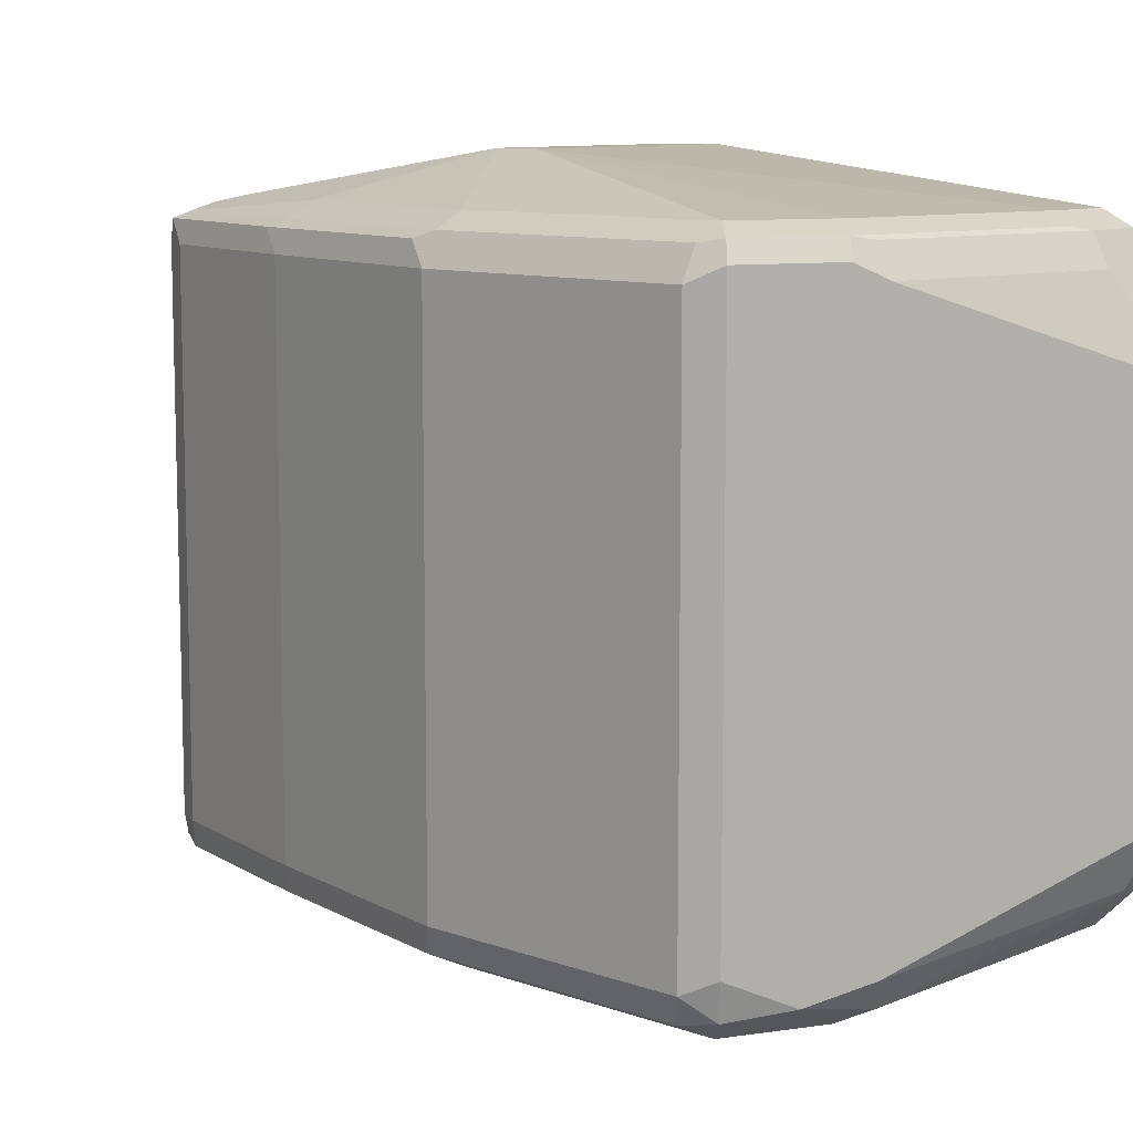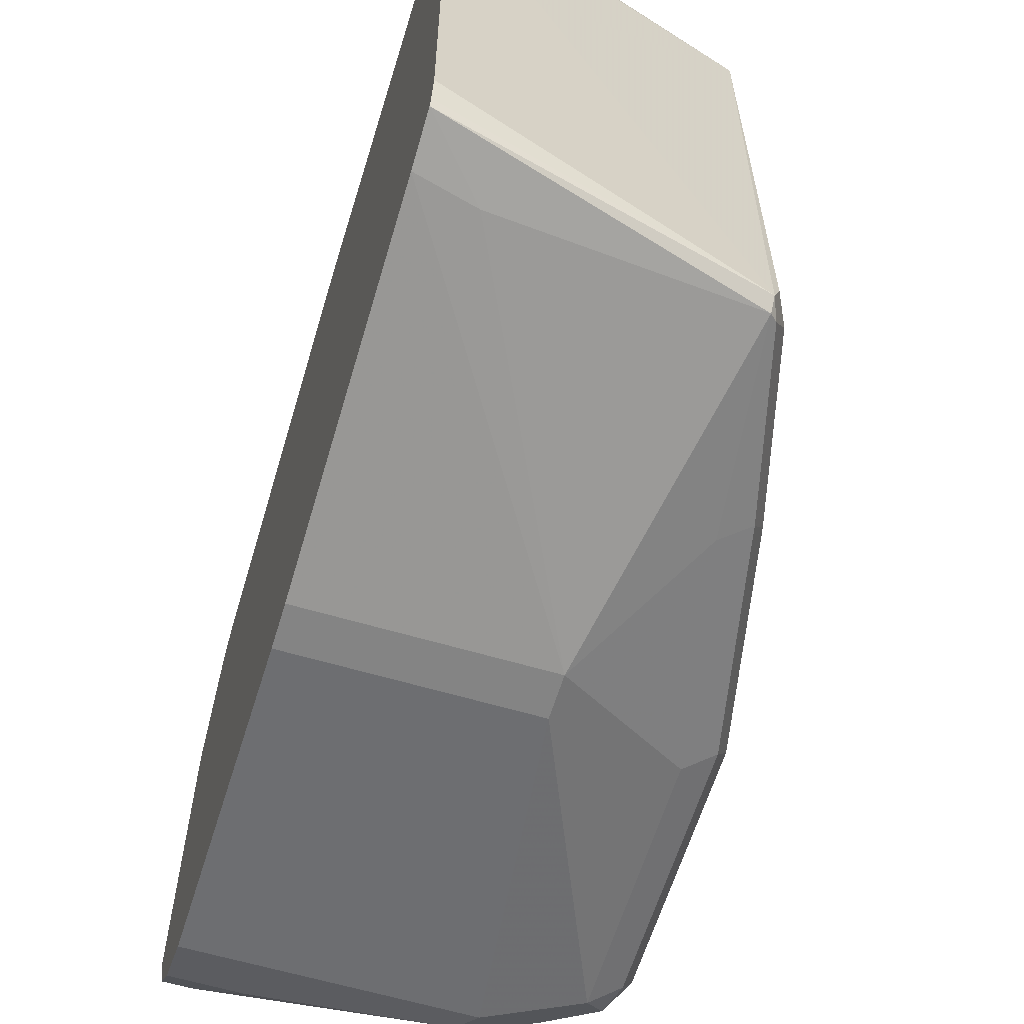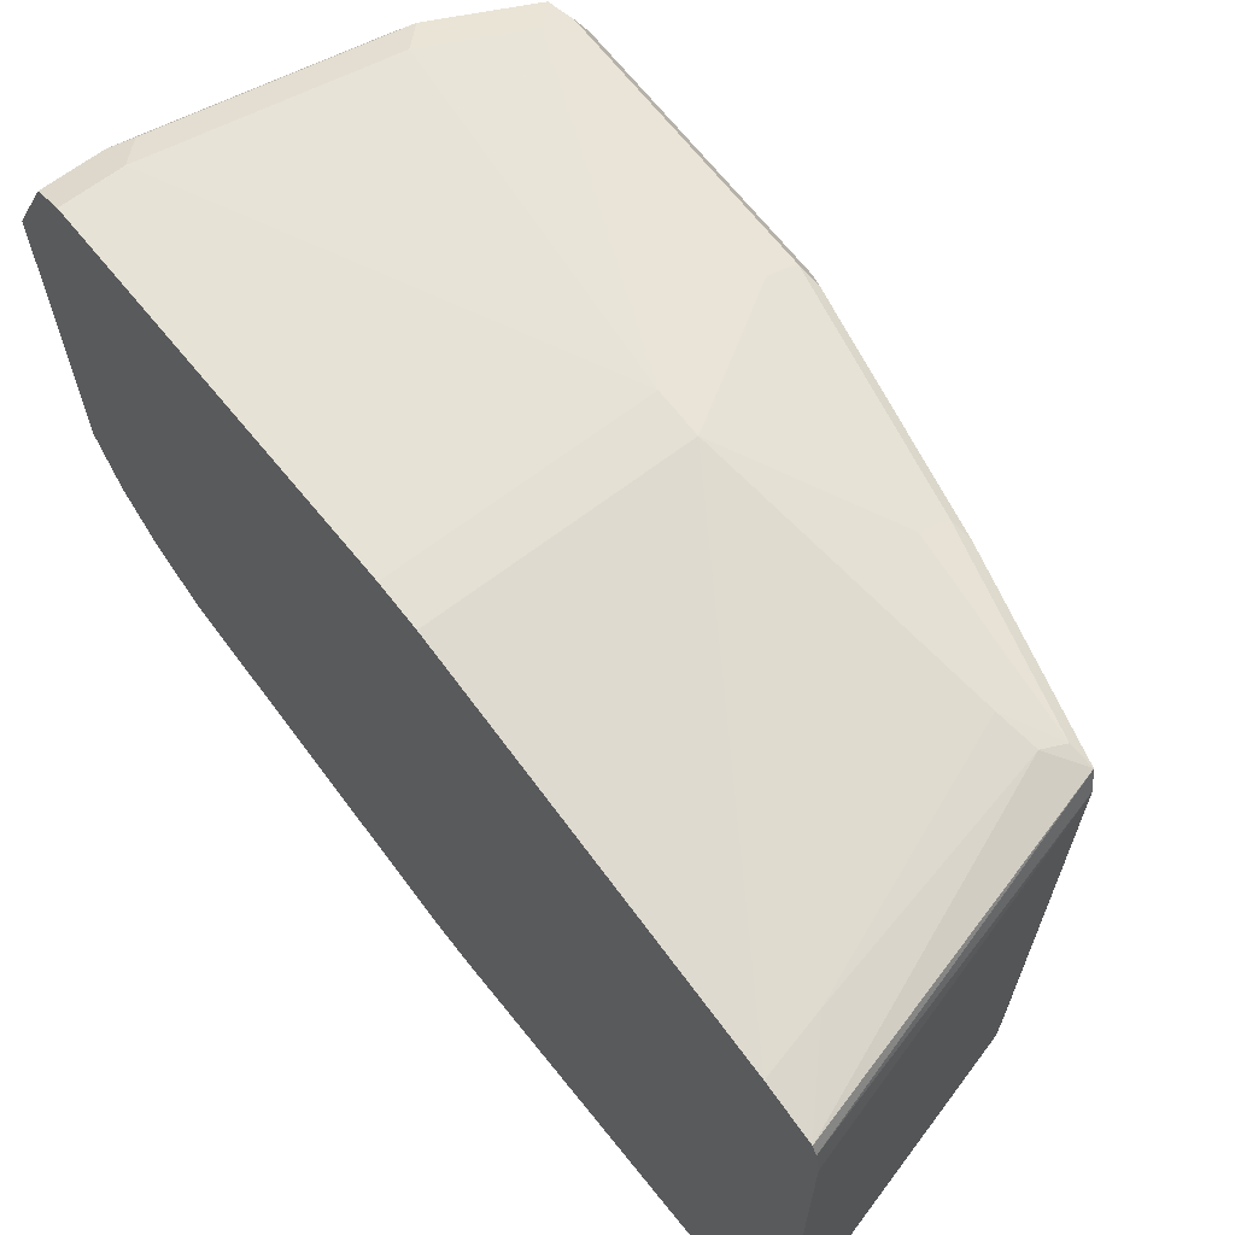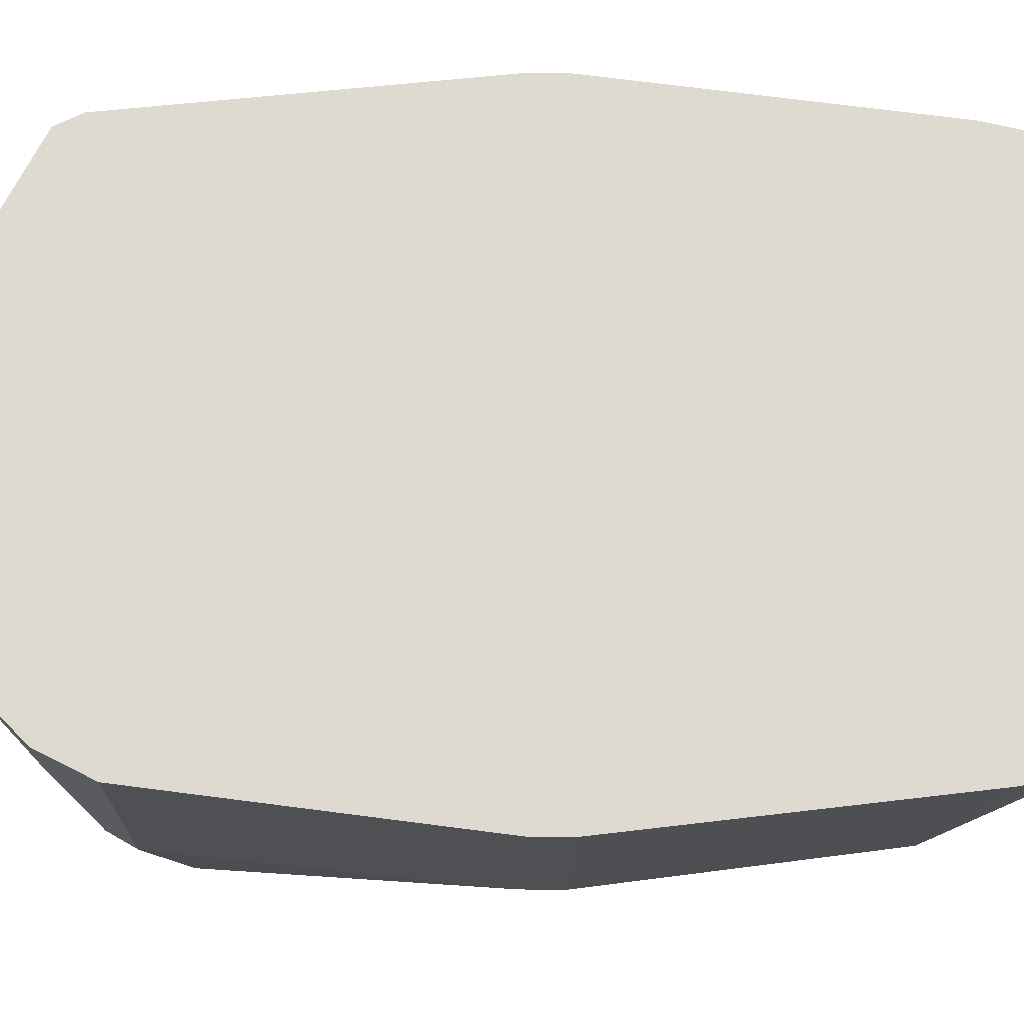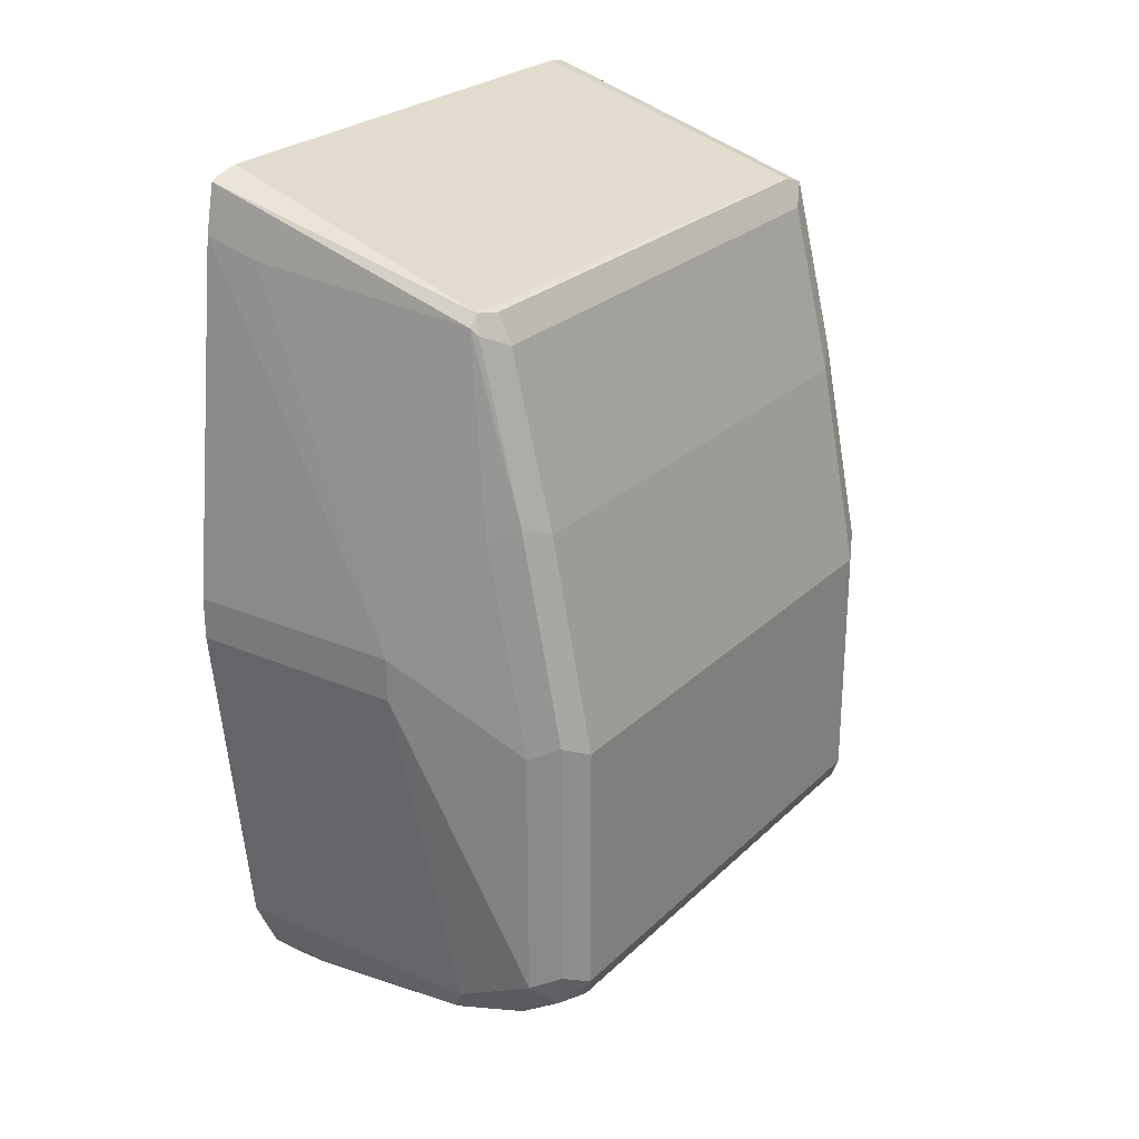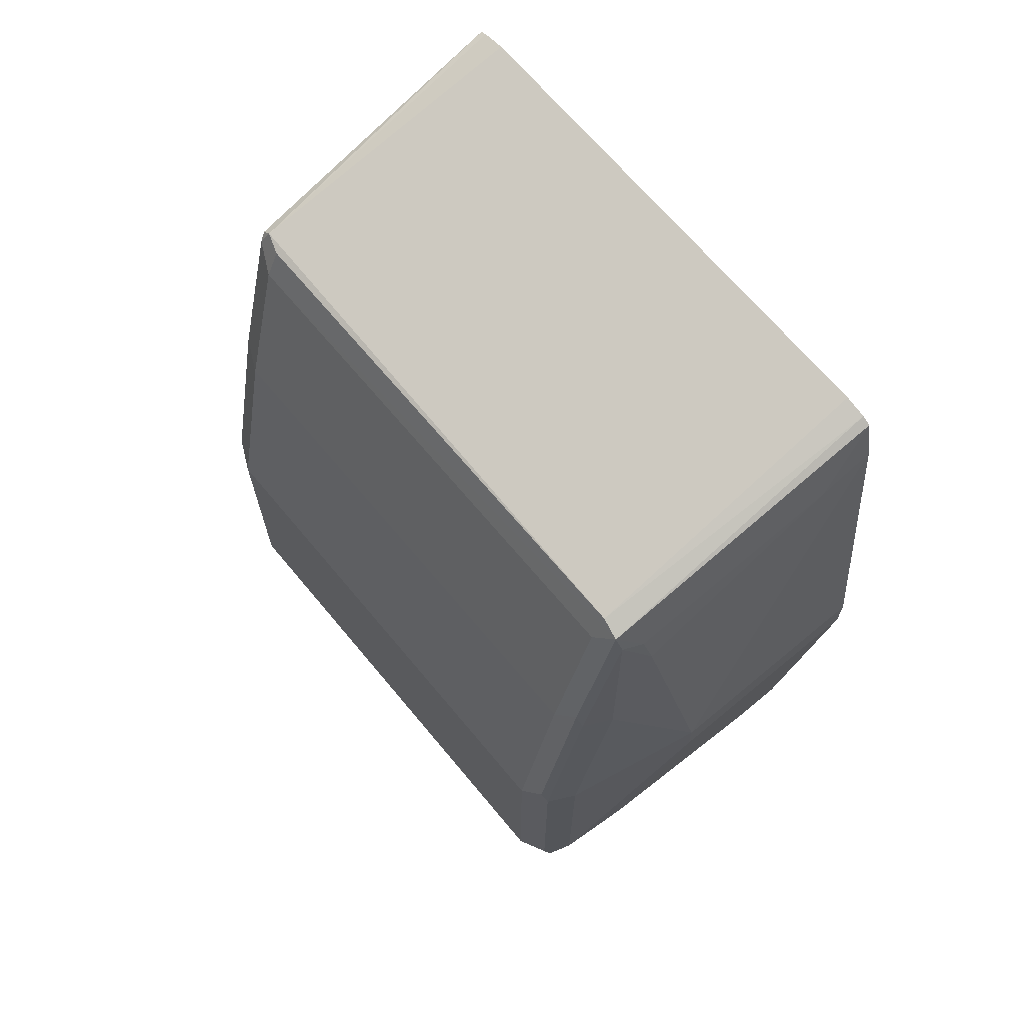
<metadata>
{"format":"obj","ext":"obj","renderer":"f3d","projection":"perspective","resolution":1024,"background":"white","views":[{"elev":9.7,"azim":132.6,"up":"+Y"},{"elev":-61.4,"azim":-16.8,"up":"+Y"},{"elev":66.0,"azim":-37.6,"up":"+Y"},{"elev":-18.9,"azim":-91.1,"up":"+Y"},{"elev":25.6,"azim":34.3,"up":"+Z"},{"elev":68.1,"azim":140.2,"up":"+Z"}]}
</metadata>
<code>
v 0.5178 0.1445 -0.3793
v 0.614 0.1445 -0.3793
v 0.5178 0.1445 -0.3973
v 0.5178 0.1264 -0.2288
v 0.6501 0.1264 -0.3251
v 0.6682 0.1264 -0.4153
v 0.614 0.1445 -0.3973
v 0.5418 0.1264 -0.2348
v 0.6321 0.1264 -0.2709
v 0.6441 0.1204 -0.2528
v 0.5178 0.1264 -0.5598
v 0.5178 0.1237 -0.2167
v 0.6622 0.1204 -0.3251
v 0.6802 0.1204 -0.4153
v 0.6682 0.1264 -0.5237
v 0.6321 0.1264 -0.5418
v 0.5418 0.1264 -0.5598
v 0.5178 0.1219 -0.2085
v 0.6351 0.1234 -0.2559
v 0.6456 0.1174 -0.2438
v 0.5178 0.1204 -0.5719
v 0.6637 0.1174 -0.3161
v 0.6817 0.1174 -0.4063
v 0.6862 0.1084 -0.4153
v 0.6802 0.1204 -0.5237
v 0.6772 0.1219 -0.5327
v 0.6411 0.1219 -0.5508
v 0.5508 0.1219 -0.5688
v 0.5418 0.1204 -0.5719
v 0.5178 0.1179 -0.2065
v 0.6441 -0.1084 -0.2408
v 0.6501 -0.1084 -0.2528
v 0.6501 0.1084 -0.2528
v 0.6682 0.1084 -0.3251
v 0.6441 0.1084 -0.2408
v 0.5178 0.1084 -0.5779
v 0.6862 -0.1084 -0.4153
v 0.6862 0.1084 -0.5237
v 0.6802 0.1144 -0.5357
v 0.6441 0.1144 -0.5538
v 0.6321 0.1084 -0.5598
v 0.6321 0.1204 -0.5538
v 0.5418 0.1084 -0.5779
v 0.5178 0.1084 -0.2047
v 0.6411 -0.1174 -0.2393
v 0.6441 -0.1204 -0.2468
v 0.6682 -0.1084 -0.3251
v 0.5178 0.0762 -0.594
v 0.6802 -0.1204 -0.4093
v 0.6862 -0.1084 -0.5237
v 0.6802 -0.1023 -0.5357
v 0.6321 -0.1084 -0.5598
v 0.5237 0.07224 -0.5959
v 0.5178 -0.1084 -0.2047
v 0.5178 -0.1189 -0.207
v 0.5178 -0.1219 -0.2085
v 0.6411 -0.1219 -0.2438
v 0.6622 -0.1204 -0.3191
v 0.5178 0.07224 -0.5959
v 0.6682 -0.1264 -0.4153
v 0.6802 -0.1204 -0.5177
v 0.6772 -0.1174 -0.5327
v 0.6682 -0.1084 -0.5418
v 0.5297 -0.09631 -0.5839
v 0.5237 -0.07224 -0.5959
v 0.6561 -0.1144 -0.5478
v 0.6411 -0.1174 -0.5508
v 0.626 -0.1204 -0.5538
v 0.5178 -0.1234 -0.2152
v 0.5418 -0.1264 -0.2348
v 0.614 -0.1445 -0.3793
v 0.6501 -0.1264 -0.3251
v 0.5178 -0.07224 -0.5959
v 0.6682 -0.1264 -0.5237
v 0.6622 -0.1204 -0.5357
v 0.5178 -0.09631 -0.5839
v 0.5178 -0.08431 -0.5899
v 0.5478 -0.1144 -0.5658
v 0.6321 -0.1264 -0.5418
v 0.5178 -0.1264 -0.2288
v 0.5178 -0.1445 -0.3793
v 0.614 -0.1445 -0.3973
v 0.5178 -0.1144 -0.5658
v 0.5178 -0.1203 -0.5539
v 0.5178 -0.1264 -0.5418
v 0.5178 -0.1445 -0.3973
f 43 53 48
f 39 52 41
f 39 41 40
f 41 52 65
f 41 65 53
f 41 53 43
f 44 54 45
f 49 58 72
f 45 55 56
f 45 56 57
f 45 57 46
f 46 57 58
f 48 53 59
f 49 60 74
f 49 74 61
f 39 66 52
f 49 72 60
f 45 54 55
f 39 63 66
f 35 44 45
f 38 51 39
f 27 29 28
f 50 62 51
f 29 42 41
f 29 41 43
f 30 44 35
f 31 35 45
f 31 45 32
f 32 45 46
f 32 46 58
f 32 58 47
f 32 47 34
f 32 34 33
f 36 43 48
f 37 49 61
f 37 61 50
f 37 47 58
f 37 58 49
f 39 51 63
f 50 61 62
f 62 66 63
f 52 64 65
f 64 83 76
f 65 77 73
f 67 75 79
f 67 79 68
f 68 79 78
f 69 80 70
f 70 80 71
f 71 80 81
f 71 81 86
f 71 86 82
f 74 79 75
f 74 82 79
f 78 79 84
f 78 84 83
f 79 85 84
f 79 82 86
f 79 86 85
f 64 78 83
f 64 68 78
f 64 77 65
f 64 76 77
f 52 66 67
f 52 67 68
f 52 68 64
f 53 65 73
f 53 73 59
f 56 69 70
f 56 70 57
f 57 70 71
f 51 62 63
f 57 71 72
f 60 72 71
f 60 71 82
f 60 82 74
f 61 74 62
f 62 75 67
f 62 67 66
f 27 42 29
f 62 74 75
f 57 72 58
f 27 41 42
f 38 50 51
f 27 39 40
f 1 30 18
f 1 18 12
f 1 12 4
f 1 4 2
f 2 5 6
f 2 6 15
f 2 15 7
f 2 4 8
f 2 8 9
f 2 9 10
f 2 10 5
f 3 7 17
f 3 17 11
f 4 12 8
f 5 13 14
f 5 14 6
f 5 10 13
f 1 44 30
f 1 54 44
f 1 55 54
f 1 56 55
f 1 2 7
f 27 40 41
f 1 3 11
f 1 11 21
f 1 21 36
f 1 36 48
f 1 48 59
f 1 59 73
f 6 14 25
f 1 73 77
f 1 76 83
f 1 83 84
f 1 84 85
f 1 85 86
f 1 86 81
f 1 81 80
f 1 80 69
f 1 69 56
f 1 77 76
f 6 25 15
f 1 7 3
f 7 16 17
f 20 31 32
f 20 32 33
f 20 33 34
f 20 34 22
f 20 30 35
f 20 35 31
f 21 29 43
f 21 43 36
f 22 34 23
f 23 34 24
f 24 34 47
f 24 47 37
f 24 37 50
f 24 50 38
f 25 38 39
f 25 39 26
f 7 15 16
f 18 20 19
f 18 30 20
f 26 39 27
f 16 28 17
f 8 12 18
f 8 18 19
f 8 19 9
f 9 19 10
f 10 19 20
f 17 28 29
f 11 17 29
f 11 29 21
f 13 20 22
f 10 20 13
f 13 23 14
f 14 23 24
f 14 24 38
f 14 38 25
f 15 25 26
f 15 26 27
f 15 27 16
f 16 27 28
f 13 22 23

</code>
